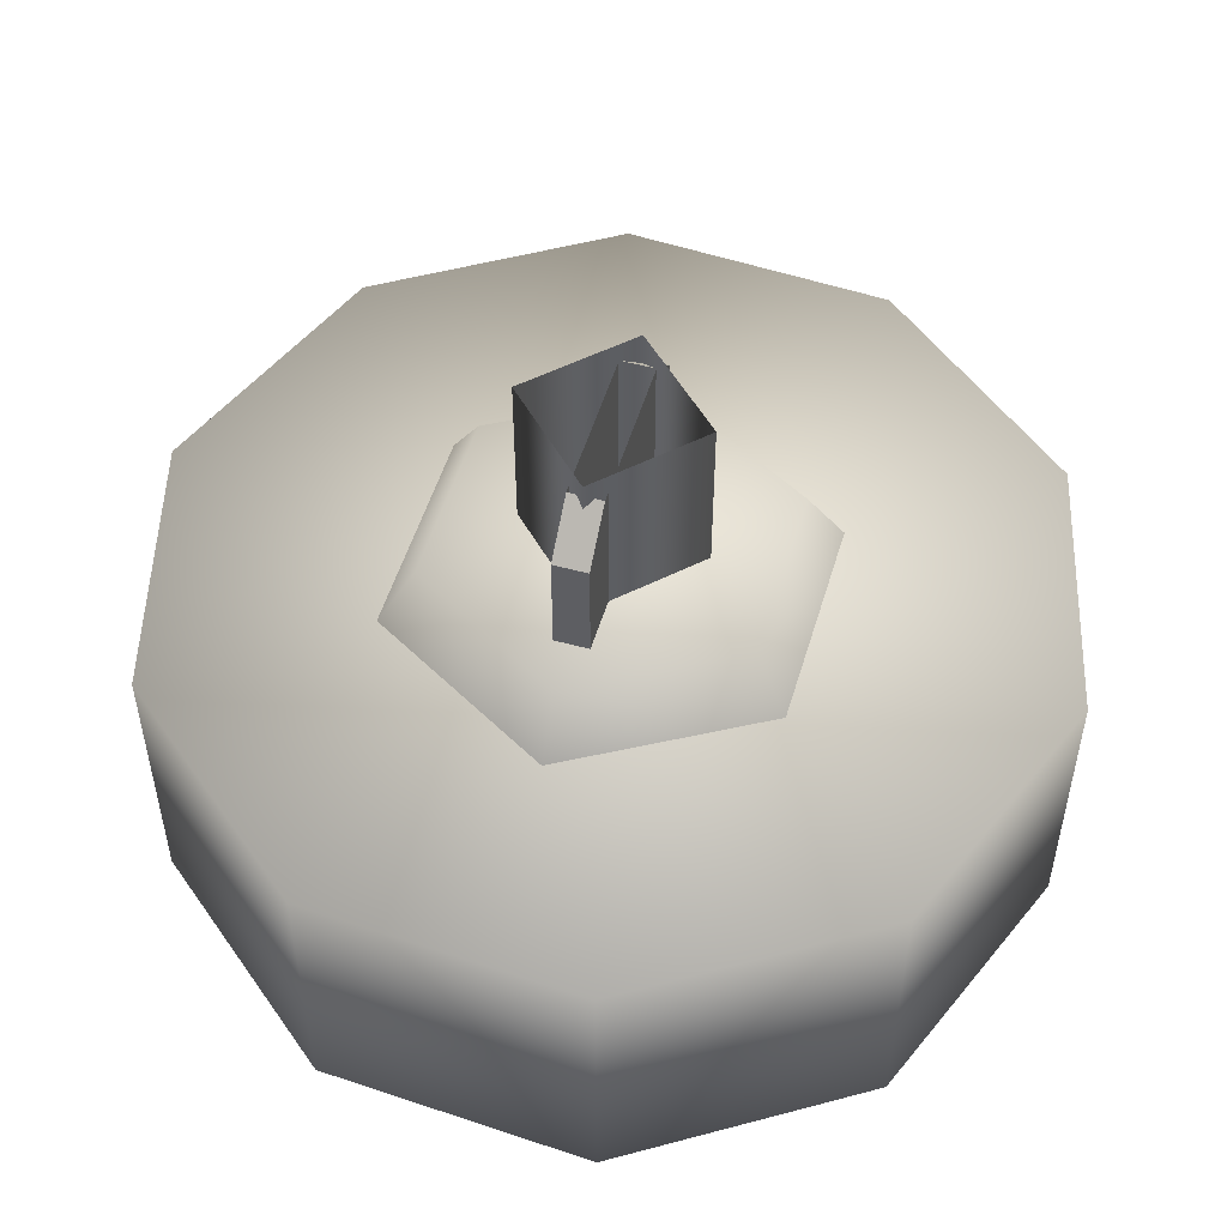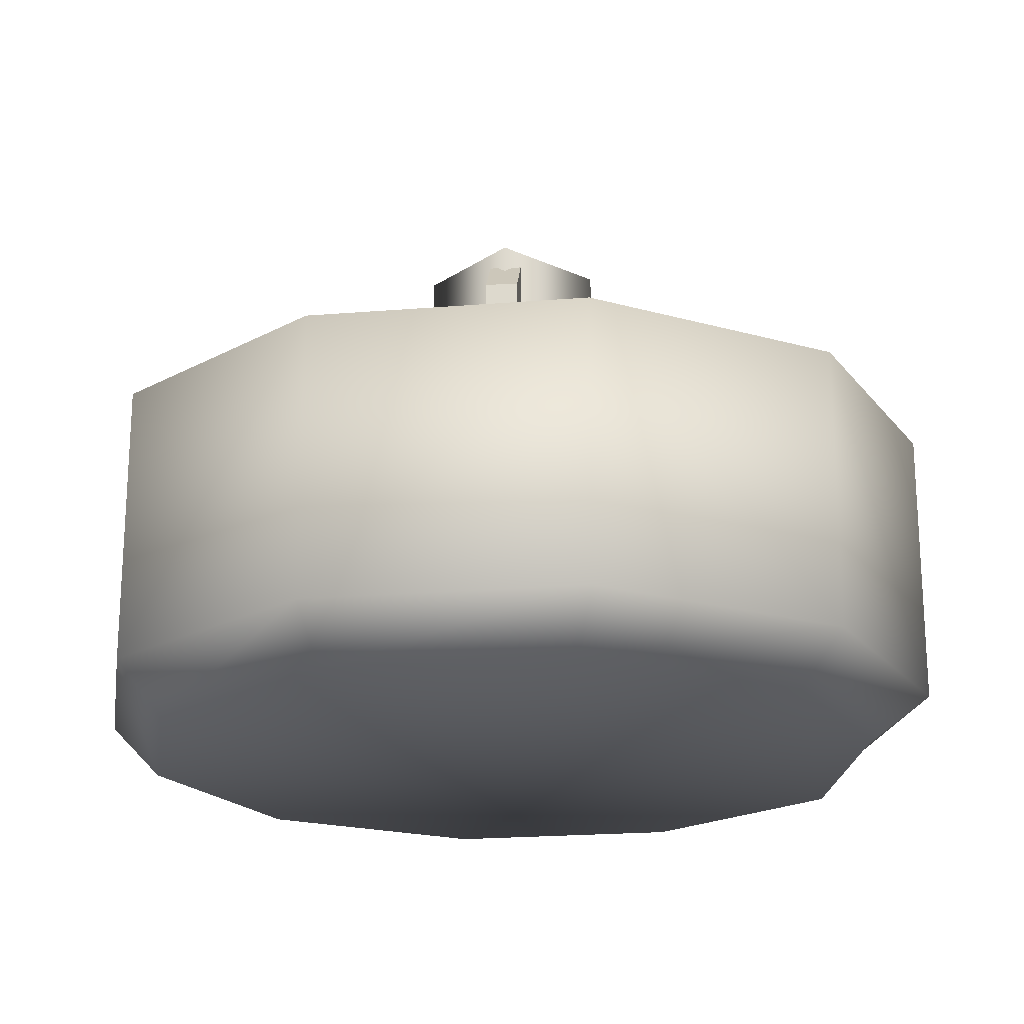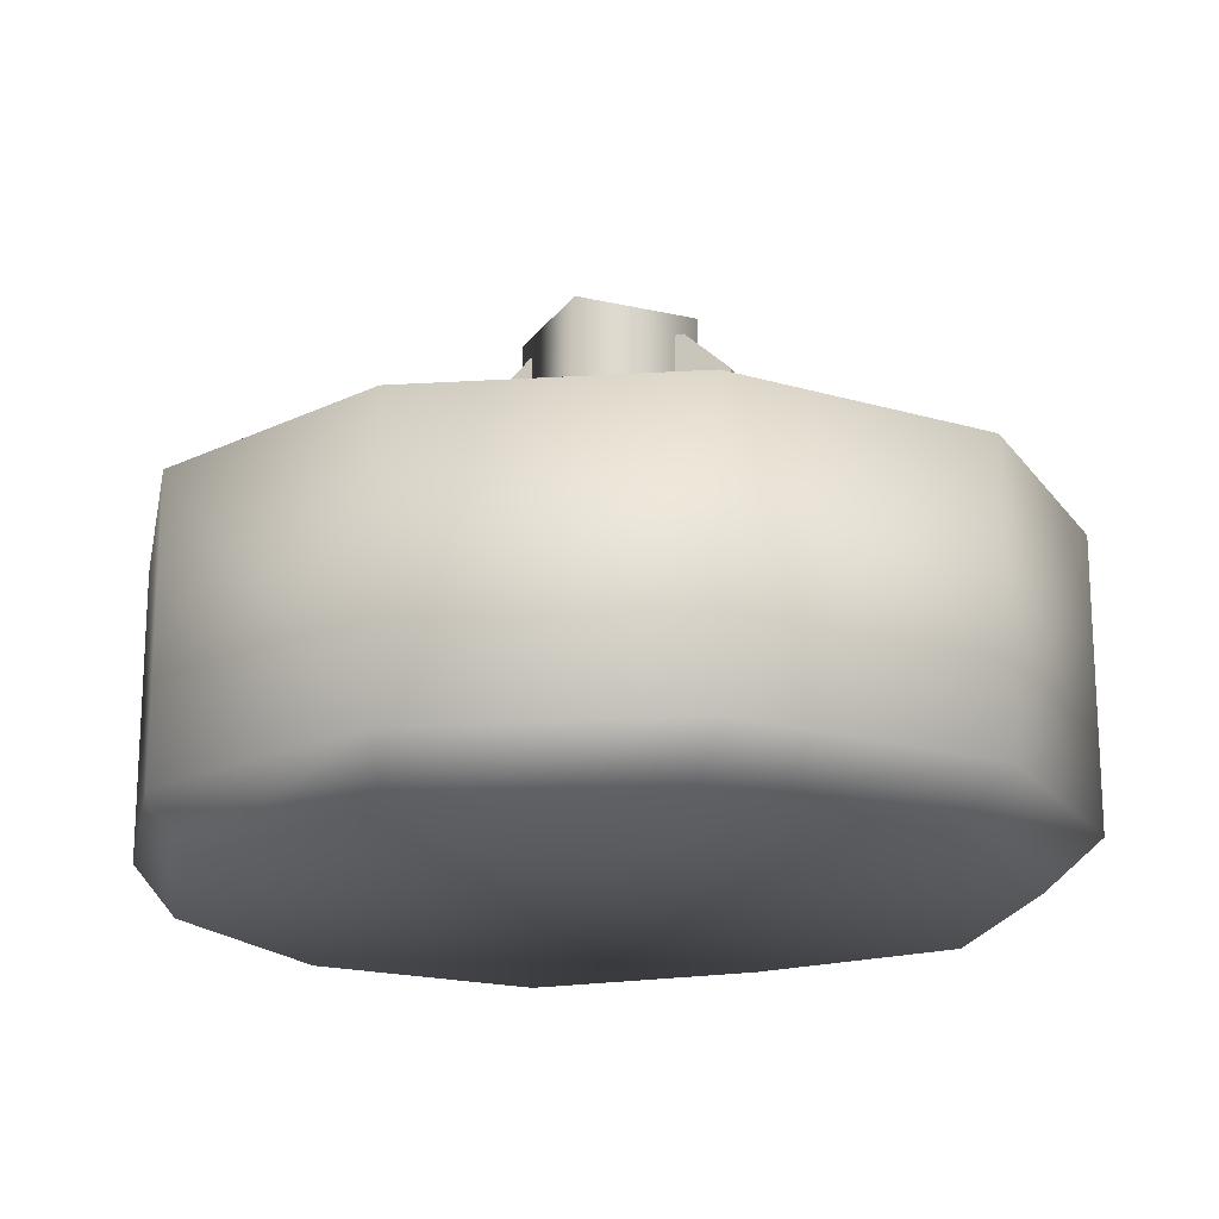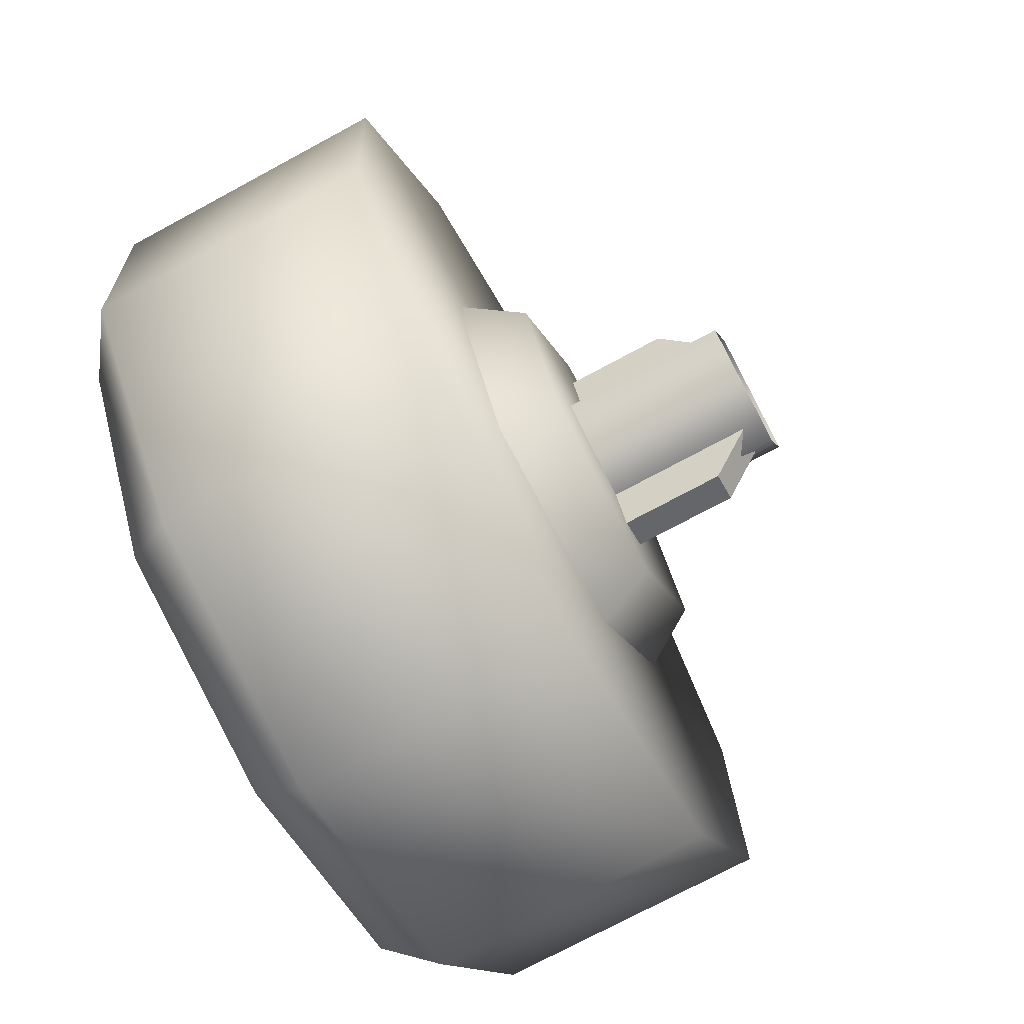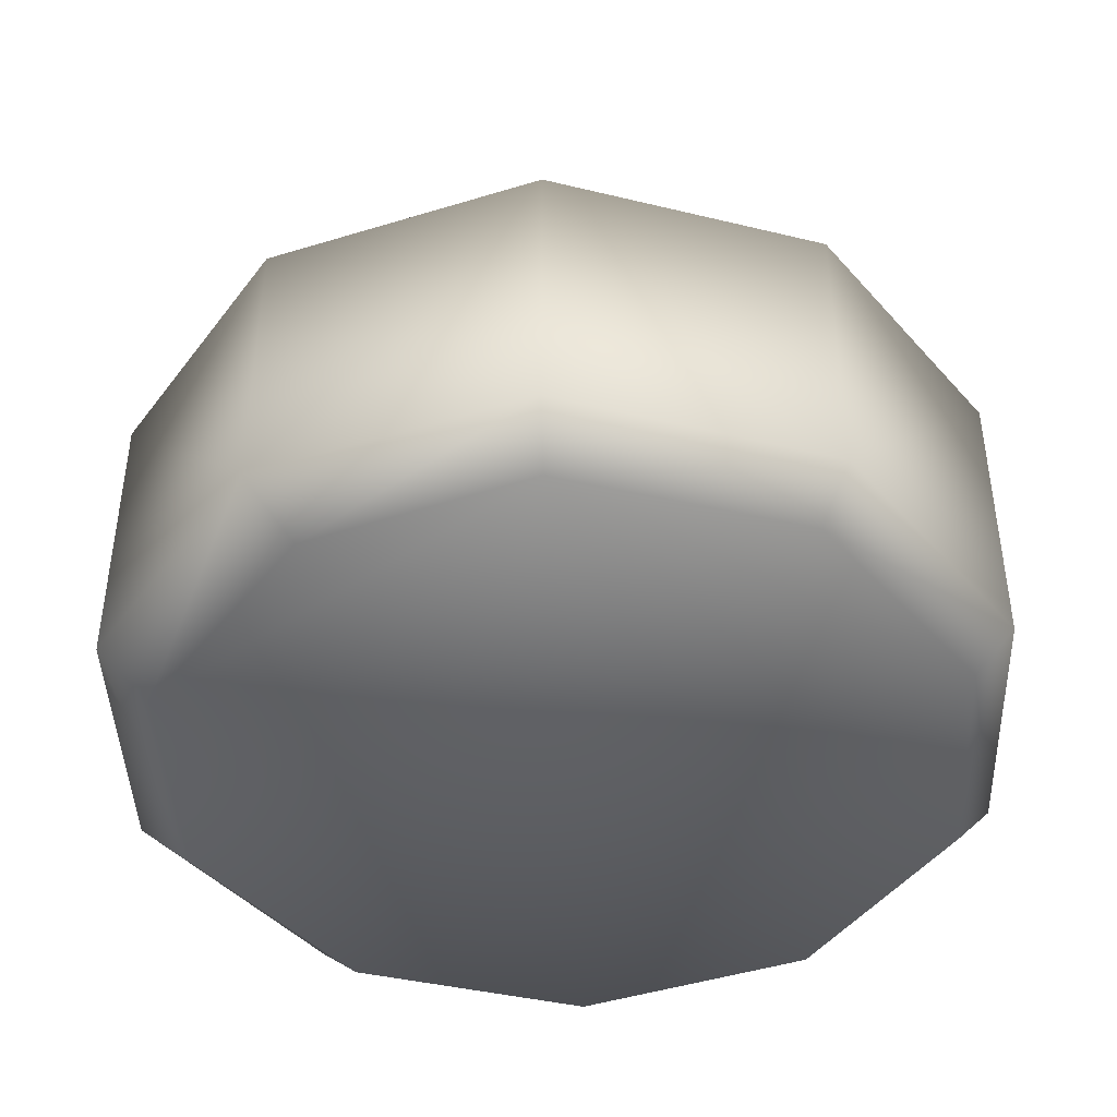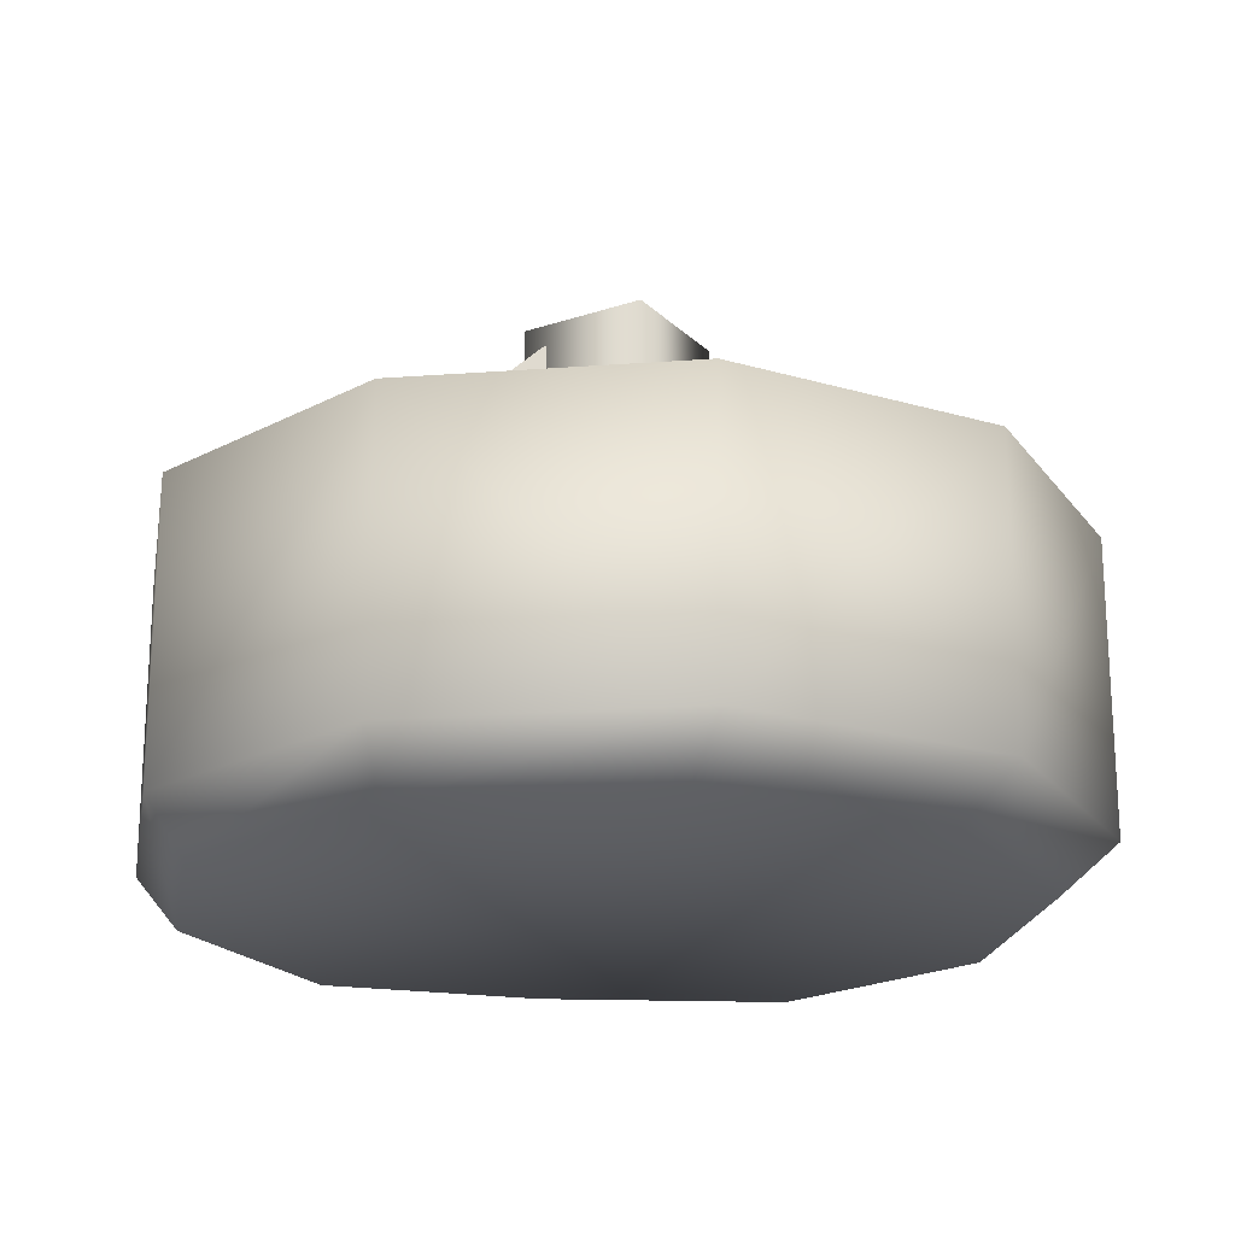
<metadata>
{"format":"obj","ext":"obj","renderer":"f3d","projection":"perspective","resolution":1024,"background":"white","views":[{"elev":52.0,"azim":-138.7,"up":"+Z"},{"elev":-20.2,"azim":-150.1,"up":"+Z"},{"elev":-18.5,"azim":136.0,"up":"+Z"},{"elev":-73.5,"azim":-61.6,"up":"+Y"},{"elev":-43.3,"azim":-30.7,"up":"+Z"},{"elev":-20.3,"azim":101.1,"up":"+Z"}]}
</metadata>
<code>
g wheel_low_Cylinder.002
v 0.3974 1.776 -1.581
v 0.7033 1.403 -1.581
v 0.7317 0.9213 -1.581
v 0.4716 0.5151 -1.581
v 0.02244 0.3393 -1.581
v -0.4443 0.4611 -1.581
v -0.7502 0.834 -1.581
v -0.5185 1.722 -1.581
v 0.3668 1.685 -2.173
v 0.3974 1.776 -2.084
v 0.6343 1.349 -2.173
v 0.7033 1.403 -2.084
v 0.653 0.9192 -2.173
v 0.7317 0.9213 -2.084
v 0.4157 0.5608 -2.173
v 0.4716 0.5151 -2.084
v 0.01309 0.4103 -2.173
v 0.02244 0.3393 -2.084
v -0.4011 0.5253 -2.173
v -0.4443 0.4611 -2.084
v -0.7502 0.834 -2.084
v -0.45 1.649 -2.173
v -0.5185 1.722 -2.084
v -0.06933 1.897 -1.581
v -0.06933 1.897 -2.084
v -0.04741 1.8 -2.173
v -0.7786 1.316 -1.581
v -0.7786 1.316 -2.084
v -0.6873 1.291 -2.173
v -0.6421 0.856 -2.159
v -0.1951 1.489 -1.615
v -0.1573 1.407 -1.478
v 0.2117 1.452 -1.615
v -0.4303 1.155 -1.615
v -0.3406 1.147 -1.478
v -0.2586 0.7844 -1.615
v -0.2068 0.858 -1.478
v 0.1482 0.7477 -1.615
v 0.1104 0.8294 -1.478
v 0.3834 1.082 -1.615
v 0.2937 1.09 -1.478
v 0.1599 1.379 -1.478
v 0.09308 0.938 -1.565
v 0.09308 0.938 -1.295
v -0.09114 1.336 -1.565
v 0.03872 0.9129 -1.565
v 0.03872 0.9129 -1.295
v -0.1455 1.311 -1.565
v -0.1455 1.311 -1.295
v -0.1115 1.237 -1.22
v -0.09114 1.336 -1.295
v -0.05714 1.262 -1.22
v 0.05907 1.011 -1.22
v 0.004713 0.9863 -1.22
v -0.09032 1.263 -1.552
v -0.09032 1.263 -1.183
v 0.121 1.185 -1.552
v -0.1679 1.052 -1.552
v -0.1679 1.052 -1.183
v 0.04343 0.974 -1.552
v 0.04343 0.974 -1.183
v 0.121 1.185 -1.183
g wheel_low_textures
f 3 4 16 14
f 18 5 6 20
f 28 27 8 23
f 6 7 21 20
f 1 2 12 10
f 4 5 18 16
f 12 2 3 14
f 10 12 11 9
f 12 14 13 11
f 14 16 15 13
f 16 18 17 15
f 18 20 19 17
f 19 30 29 22 26 9 11 13 15 17
f 28 23 22 29
f 25 10 9 26
f 24 1 10 25
f 8 24 25 23
f 23 25 26 22
f 21 7 27 28
f 3 2 1 24 8 27 7 6 5 4
f 21 28 29 30
f 20 21 30 19
f 34 35 32 31
f 31 32 42 33
f 36 37 35 34
f 38 39 37 36
f 40 41 39 38
f 33 42 41 40
f 42 32 35 37 39 41
f 47 46 43 44
f 45 51 52 53 44 43
f 49 48 46 47 54 50
f 51 45 48 49
f 49 50 52 51
f 44 53 54 47
f 58 59 56 55
f 55 56 62 57
f 60 61 59 58
f 57 62 61 60

</code>
